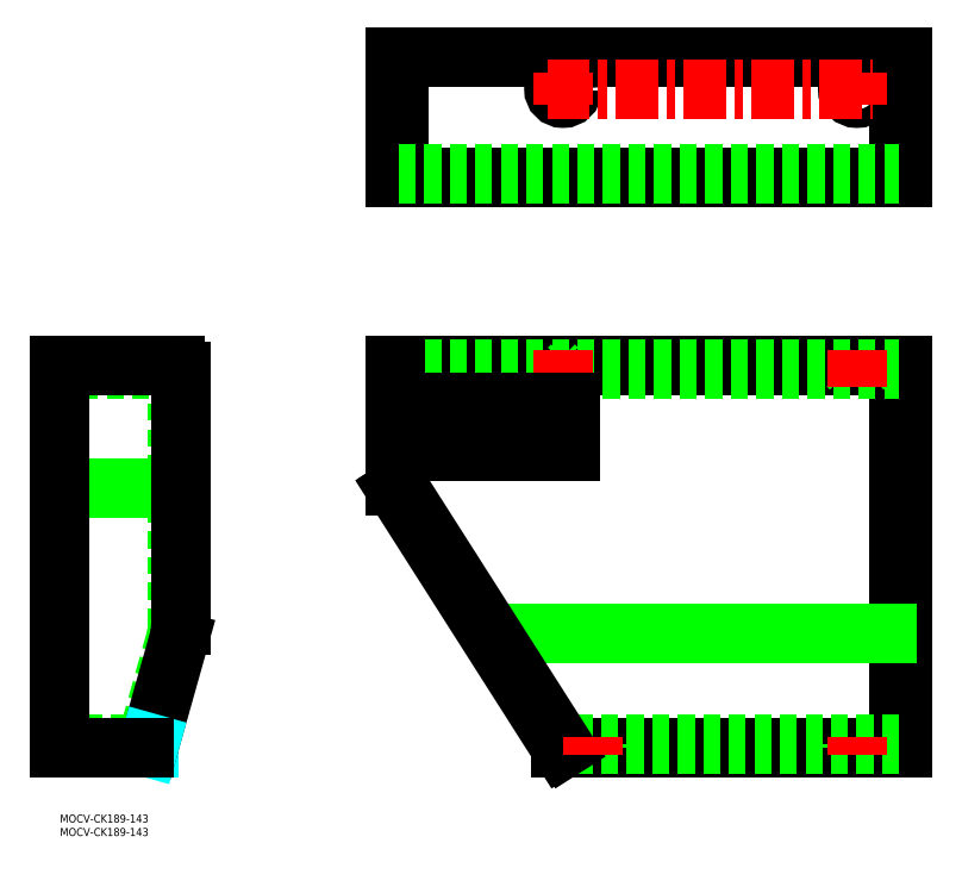
<metadata>
{"format":"dxf","ext":"dxf","renderer":"ezdxf+matplotlib","layout":"modelspace","background":"white","min_lineweight":24,"dpi":150}
</metadata>
<code>
0
SECTION
2
ENTITIES
0
LINE
8
0
10
125
20
281.4
30
0
11
314
21
281.4
31
0
0
LINE
8
0
10
314
20
281.4
30
0
11
314
21
236.4
31
0
0
LINE
8
0
10
312.8
20
281.4
30
0
11
312.8
21
236.4
31
0
0
LINE
8
0
10
126.2
20
236.4
30
0
11
126.2
21
281.4
31
0
0
LINE
8
0
10
125
20
236.4
30
0
11
125
21
281.4
31
0
0
LINE
8
0
10
125
20
236.4
30
0
11
314
21
236.4
31
0
0
CIRCLE
8
0
10
187.5
20
269.4
30
0
40
3.4
0
CIRCLE
8
0
10
297
20
269.4
30
0
40
3.4
0
CIRCLE
8
0
10
297
20
269.4
30
0
40
2.2
0
CIRCLE
8
0
10
187.5
20
269.4
30
0
40
2.2
0
LINE
8
0
10
126.2
20
121.3
30
0
11
126.2
21
166.4
31
0
0
LINE
8
0
10
312.8
20
166.4
30
0
11
312.8
21
24
31
0
0
LINE
8
0
10
314
20
166.4
30
0
11
314
21
24
31
0
0
LINE
8
0
10
314
20
24
30
0
11
186.6
21
24
31
0
0
LINE
8
0
10
125
20
166.4
30
0
11
314
21
166.4
31
0
0
LINE
8
0
10
188
20
25.2
30
0
11
188
21
24
31
0
0
LINE
8
0
10
42.6
20
120.7
30
0
11
1.2
21
120.7
31
0
0
LINE
8
0
10
308.2
20
66.6
30
0
11
167.1
21
66.6
31
0
0
LINE
8
0
10
126.2
20
237.6
30
0
11
312.8
21
237.6
31
0
0
LINE
8
0
10
42.8
20
165.2
30
0
11
-5.68e-14
21
165.2
31
0
0
LINE
8
0
10
10.3
20
25.2
30
0
11
10.3
21
24
31
0
0
LINE
8
0
10
43.05
20
64.11
30
0
11
32.3
21
25.93
31
0
0
LINE
8
0
10
43.8
20
69.53
30
0
11
43.8
21
164.2
31
0
0
LINE
8
0
10
15.4
20
166.4
30
0
11
14.2
21
165.2
31
0
0
LINE
8
0
10
-5.68e-14
20
25.2
30
0
11
31.33
21
25.2
31
0
0
LINE
8
0
10
13.7
20
25.2
30
0
11
13.7
21
24
31
0
0
LINE
8
0
10
9.8
20
165.2
30
0
11
8.6
21
166.4
31
0
0
ARC
8
0
10
42.8
20
164.2
30
0
40
1
50
0
51
90
0
ARC
8
0
10
31.33
20
26.2
30
0
40
1
50
270
51
344.3
0
ARC
8
0
10
23.8
20
69.53
30
0
40
20
50
344.3
51
0
0
LINE
8
0
10
196.8
20
25.2
30
0
11
196.8
21
24
31
0
0
LINE
8
0
10
312.8
20
25.2
30
0
11
188
21
25.2
31
0
0
LINE
8
0
10
200.2
20
25.2
30
0
11
200.2
21
24
31
0
0
LINE
8
0
10
184.1
20
166.4
30
0
11
185.3
21
165.2
31
0
0
LINE
8
0
10
299.2
20
165.2
30
0
11
300.4
21
166.4
31
0
0
LINE
8
0
10
293.6
20
166.4
30
0
11
294.8
21
165.2
31
0
0
LINE
8
0
10
295.3
20
25.2
30
0
11
295.3
21
24
31
0
0
LINE
8
0
10
189.7
20
165.2
30
0
11
190.9
21
166.4
31
0
0
LINE
8
0
10
298.7
20
25.2
30
0
11
298.7
21
24
31
0
0
LINE
8
0
10
126.2
20
165.2
30
0
11
312.8
21
165.2
31
0
0
LINE
8
CENTER
10
12
20
173
30
0
11
12
21
158.9
31
0
0
LINE
8
CENTER
10
181.6
20
269.4
30
0
11
302.9
21
269.4
31
0
0
LINE
8
CENTER
10
297
20
275.3
30
0
11
297
21
263.5
31
0
0
LINE
8
CENTER
10
187.5
20
275.3
30
0
11
187.5
21
263.5
31
0
0
LINE
8
CENTER
10
12
20
21.21
30
0
11
12
21
27.99
31
0
0
LINE
8
CENTER
10
297
20
172.3
30
0
11
297
21
158.4
31
0
0
LINE
8
CENTER
10
187.5
20
172.3
30
0
11
187.5
21
158.4
31
0
0
LINE
8
0
10
33
20
24
30
0
11
31.33
21
24
31
0
0
LINE
8
0
10
0
20
24
30
0
11
0
21
166.4
31
0
0
LINE
8
0
10
0
20
166.4
30
0
11
42.8
21
166.4
31
0
0
ARC
8
0
10
42.8
20
164.2
30
0
40
2.2
50
0
51
90
0
LINE
8
0
10
45
20
164.2
30
0
11
45
21
69.53
31
0
0
LINE
8
0
10
190
20
152.4
30
0
11
139
21
152.4
31
0
0
LINE
8
0
10
139
20
152.4
30
0
11
139
21
134.4
31
0
0
LINE
8
0
10
139
20
134.4
30
0
11
190
21
134.4
31
0
0
LINE
8
0
10
190
20
134.4
30
0
11
190
21
152.4
31
0
0
LINE
8
0
10
126.4
20
120.8
30
0
11
188
21
24
31
0
0
ARC
8
0
10
127.2
20
121.3
30
0
40
1
50
180
51
212.5
0
ARC
8
0
10
127.2
20
121.3
30
0
40
2.2
50
180
51
212.5
0
ARC
8
0
10
23.8
20
69.53
30
0
40
21.2
50
344.3
51
0
0
ARC
8
0
10
31.33
20
26.2
30
0
40
2.2
50
270
51
344.3
0
INSERT
8
0
2
*U35
10
0
20
0
30
0
0
LINE
8
0
10
125
20
121.3
30
0
11
125
21
166.4
31
0
0
LINE
8
0
10
125.3
20
120.2
30
0
11
186.6
21
24
31
0
0
LINE
8
0
10
44.21
20
63.78
30
0
11
33.45
21
25.6
31
0
0
LINE
8
0
10
33.45
20
25.6
30
0
11
33
21
24
31
0
0
LINE
8
0
10
31.33
20
24
30
0
11
0
21
24
31
0
0
LINE
8
CENTER
10
198.5
20
21.21
30
0
11
198.5
21
27.99
31
0
0
LINE
8
CENTER
10
297
20
21.21
30
0
11
297
21
27.99
31
0
0
VIEWPORT
8
0
10
142.6
20
99.11
30
0
40
287
41
232.9
68
     1
69
     1
0
VIEWPORT
8
DEFPOINTS
10
142.6
20
99.11
30
0
40
285.2
41
198.2
68
     2
69
     2
0
INSERT
8
0
2
*U34
10
0
20
0
30
0
0
ENDSEC
0
EOF

</code>
